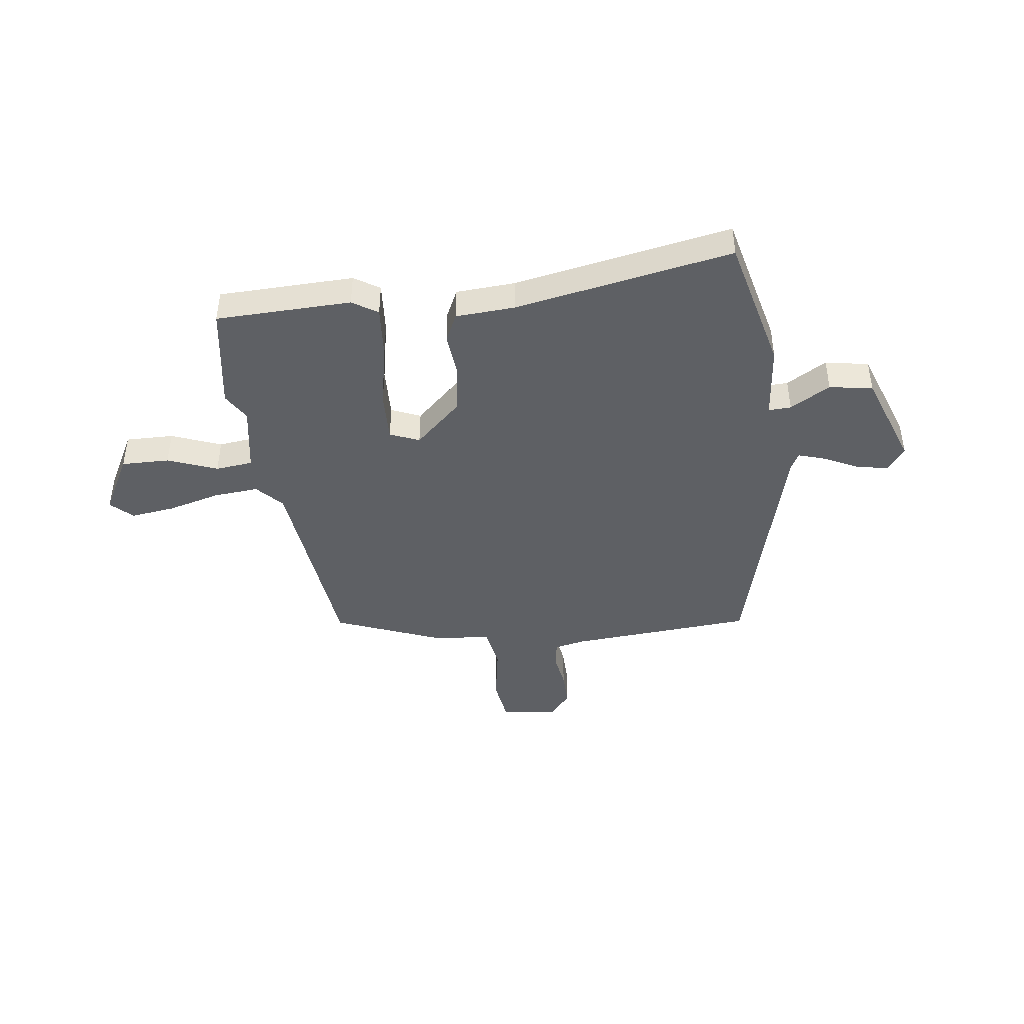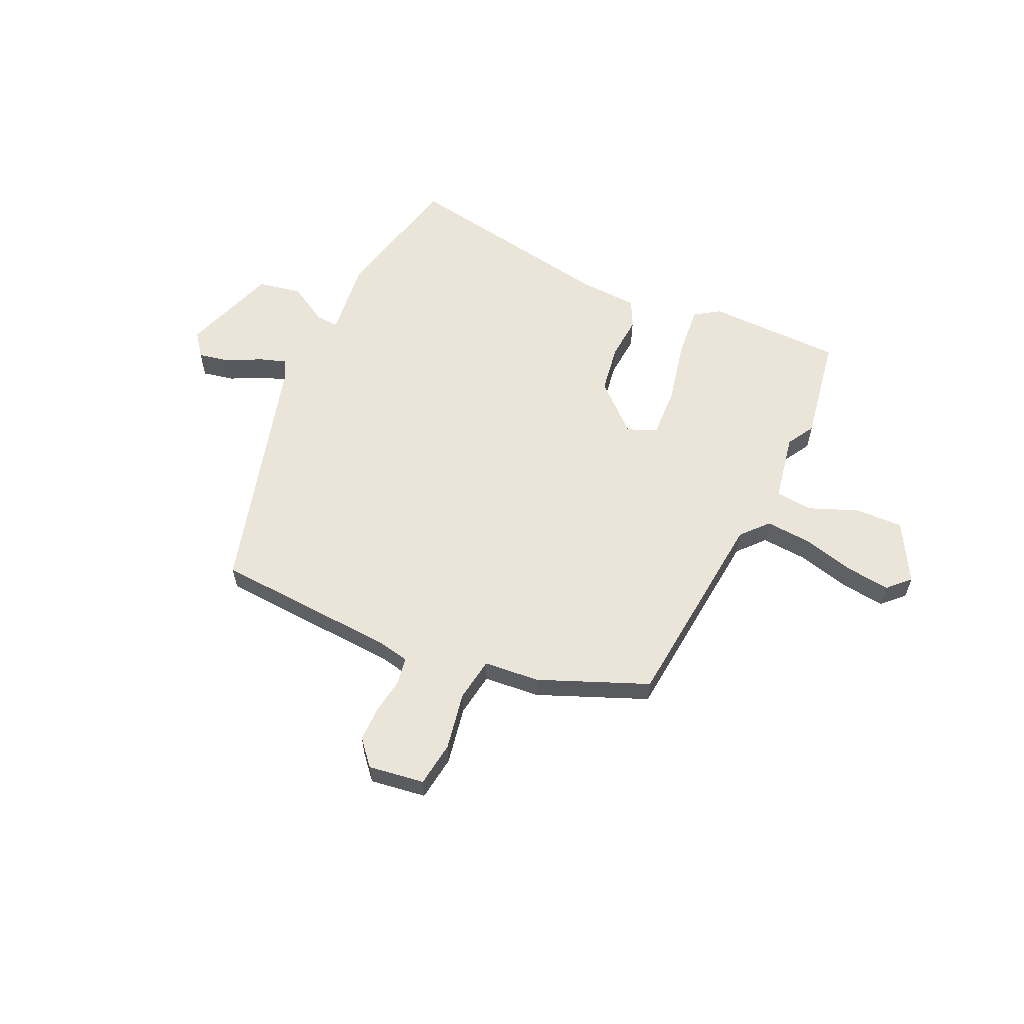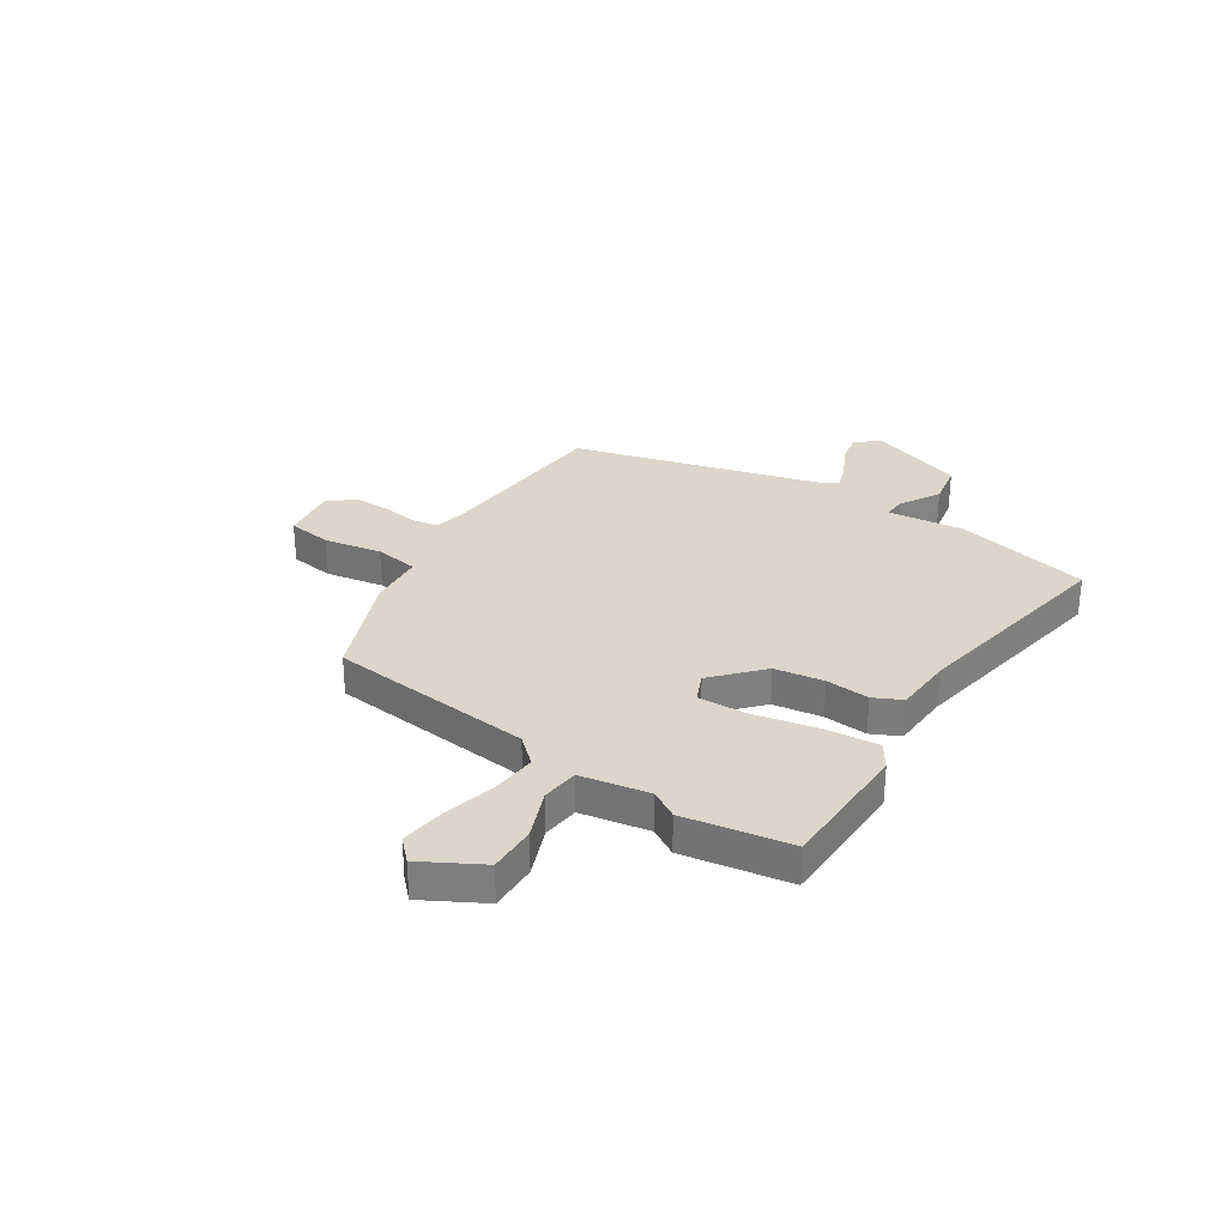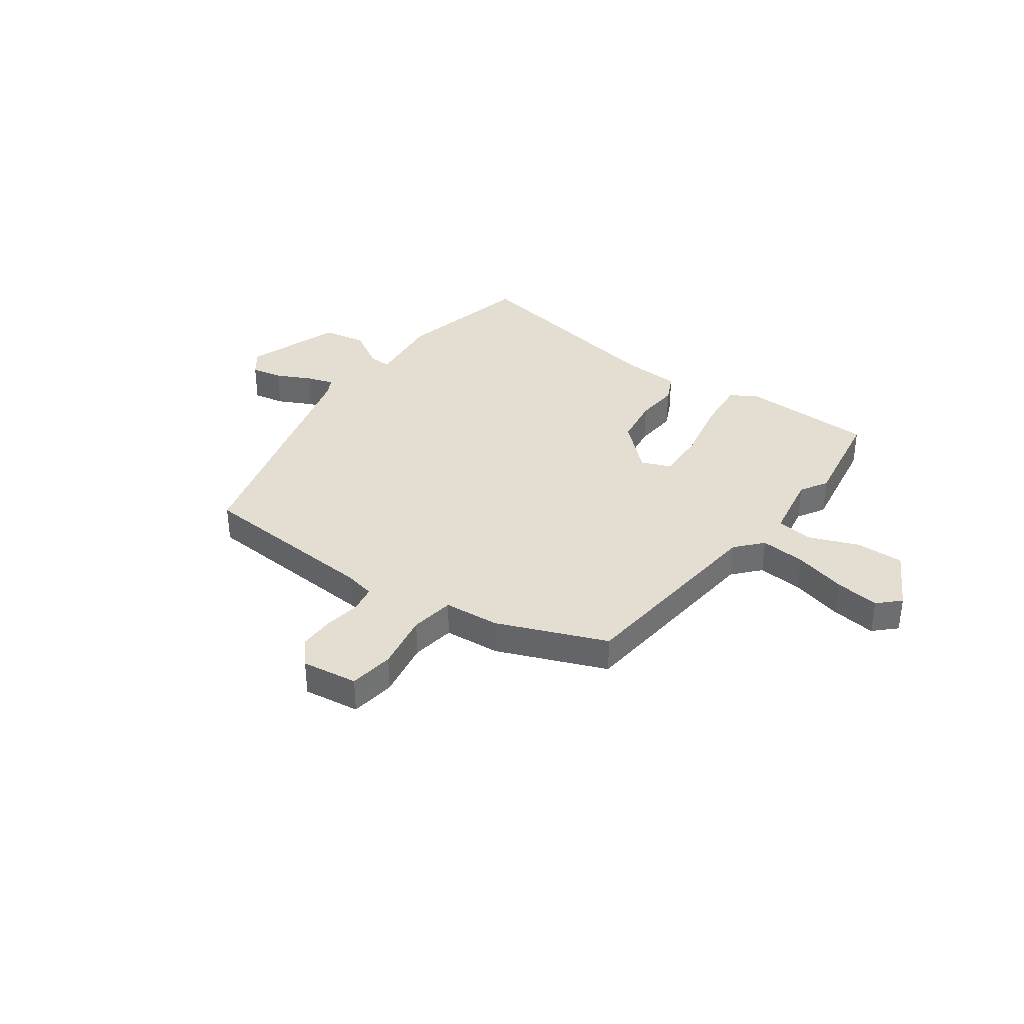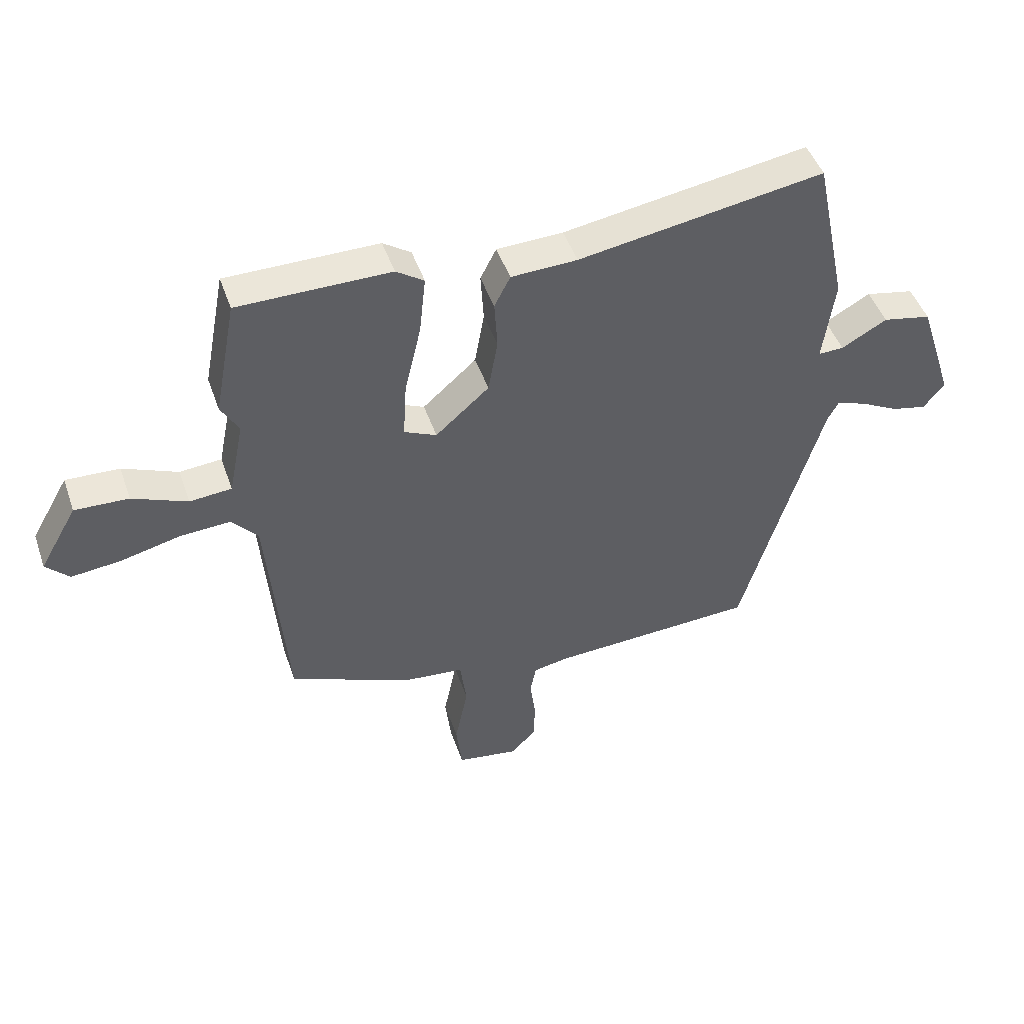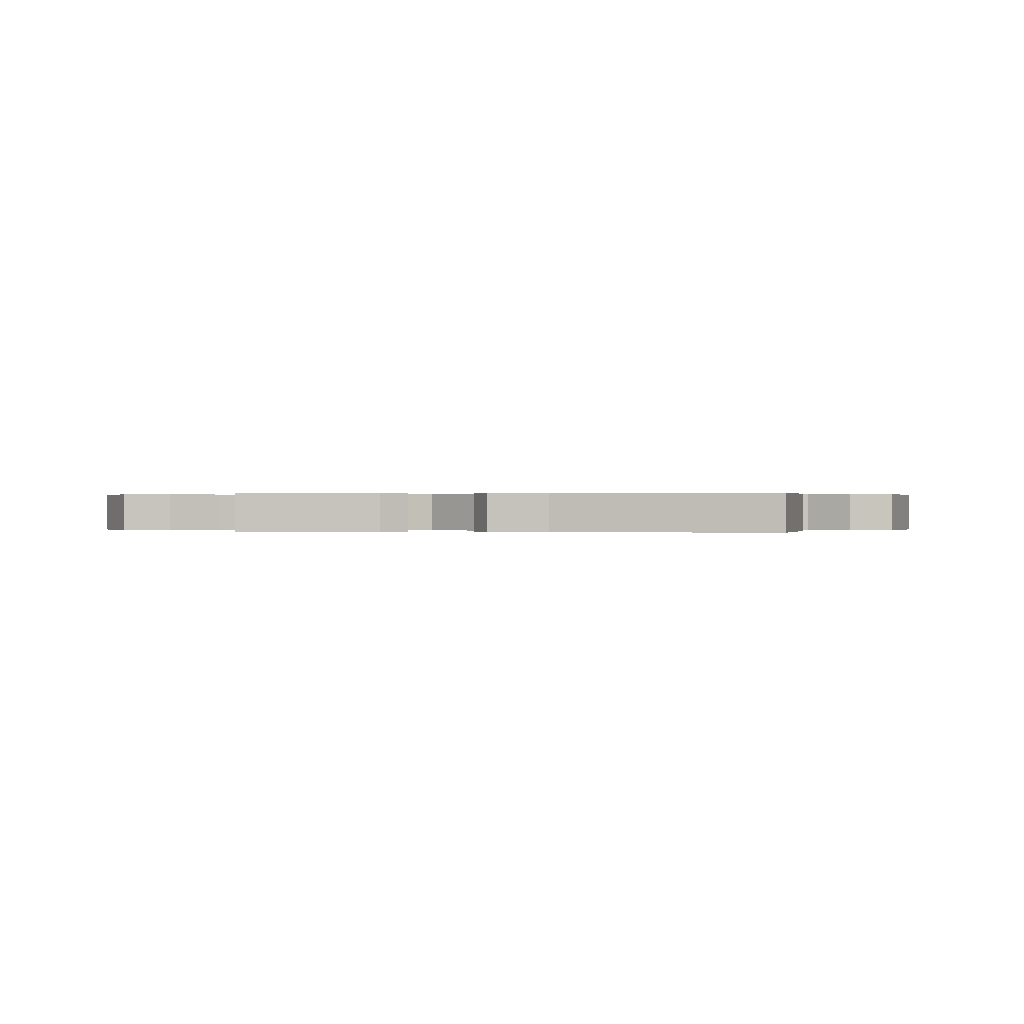
<metadata>
{"format":"obj","ext":"obj","renderer":"f3d","projection":"perspective","resolution":1024,"background":"white","views":[{"elev":-43.1,"azim":9.0,"up":"+Y"},{"elev":59.4,"azim":-154.4,"up":"+Y"},{"elev":30.1,"azim":-55.8,"up":"+Y"},{"elev":36.3,"azim":-142.9,"up":"+Y"},{"elev":47.2,"azim":-18.8,"up":"+Z"},{"elev":0.1,"azim":3.0,"up":"+Y"}]}
</metadata>
<code>
v -0.462 0.07 -0.375
v -0.494 0.07 0.017
v -0.538 0.07 0.068
v -0.624 0.07 0.063
v -0.724 0.07 0.039
v -0.809 0.07 0.03
v -0.848 0.07 0.07
v -0.784 0.07 0.181
v -0.693 0.07 0.177
v -0.6 0.07 0.138
v -0.529 0.07 0.144
v -0.503 0.07 0.273
v -0.533 0.07 0.326
v -0.495 0.07 0.527
v -0.238 0.07 0.527
v -0.191 0.07 0.495
v -0.202 0.07 0.395
v -0.23 0.07 0.275
v -0.236 0.07 0.179
v -0.181 0.07 0.154
v -0.09 0.07 0.234
v -0.074 0.07 0.327
v -0.079 0.07 0.41
v -0.052 0.07 0.463
v 0.06 0.07 0.467
v 0.475 0.07 0.533
v 0.53 0.07 0.272
v 0.511 0.07 0.128
v 0.554 0.07 0.129
v 0.631 0.07 0.172
v 0.713 0.07 0.155
v 0.773 0.07 -0.027
v 0.738 0.07 -0.072
v 0.679 0.07 -0.059
v 0.614 0.07 -0.025
v 0.563 0.07 -0.007
v 0.545 0.07 -0.04
v 0.408 0.07 -0.507
v 0.057 0.07 -0.524
v -0.002 0.07 -0.535
v -0.012 0.07 -0.586
v -0.003 0.07 -0.655
v -0.004 0.07 -0.723
v -0.046 0.07 -0.77
v -0.152 0.07 -0.753
v -0.162 0.07 -0.667
v -0.14 0.07 -0.558
v -0.151 0.07 -0.474
v -0.257 0.07 -0.463
v -0.462 0 -0.375
v -0.494 0 0.017
v -0.538 0 0.068
v -0.624 0 0.063
v -0.724 0 0.039
v -0.809 0 0.03
v -0.848 0 0.07
v -0.784 0 0.181
v -0.693 0 0.177
v -0.6 0 0.138
v -0.529 0 0.144
v -0.503 0 0.273
v -0.533 0 0.326
v -0.495 0 0.527
v -0.238 0 0.527
v -0.191 0 0.495
v -0.202 0 0.395
v -0.23 0 0.275
v -0.236 0 0.179
v -0.181 0 0.154
v -0.09 0 0.234
v -0.074 0 0.327
v -0.079 0 0.41
v -0.052 0 0.463
v 0.06 0 0.467
v 0.475 0 0.533
v 0.53 0 0.272
v 0.511 0 0.128
v 0.554 0 0.129
v 0.631 0 0.172
v 0.713 0 0.155
v 0.773 0 -0.027
v 0.738 0 -0.072
v 0.679 0 -0.059
v 0.614 0 -0.025
v 0.563 0 -0.007
v 0.545 0 -0.04
v 0.408 0 -0.507
v 0.057 0 -0.524
v -0.002 0 -0.535
v -0.012 0 -0.586
v -0.003 0 -0.655
v -0.004 0 -0.723
v -0.046 0 -0.77
v -0.152 0 -0.753
v -0.162 0 -0.667
v -0.14 0 -0.558
v -0.151 0 -0.474
v -0.257 0 -0.463
f 48 49 1 2
f 45 46 47
f 44 45 47
f 43 44 47
f 42 43 47
f 41 42 47
f 40 41 47 48
f 39 40 48 2
f 39 2 3
f 38 39 3
f 37 38 3
f 33 34 35
f 32 33 35
f 31 32 35
f 30 31 35
f 29 30 35
f 28 29 35 36
f 25 26 27 28
f 28 36 37
f 25 28 37
f 24 25 37
f 23 24 37
f 22 23 37
f 16 17 18
f 15 16 18
f 14 15 18
f 13 14 18
f 12 13 18
f 11 12 18 19
f 8 9 10
f 7 8 10
f 6 7 10
f 5 6 10
f 4 5 10
f 3 4 10 11
f 21 22 37
f 20 21 37
f 20 37 3 11
f 11 19 20
f 51 50 98 97
f 96 95 94
f 96 94 93
f 96 93 92
f 96 92 91
f 96 91 90
f 97 96 90 89
f 51 97 89 88
f 52 51 88
f 52 88 87
f 52 87 86
f 84 83 82
f 84 82 81
f 84 81 80
f 84 80 79
f 84 79 78
f 85 84 78 77
f 77 76 75 74
f 86 85 77
f 86 77 74
f 86 74 73
f 86 73 72
f 86 72 71
f 67 66 65
f 67 65 64
f 67 64 63
f 67 63 62
f 67 62 61
f 68 67 61 60
f 59 58 57
f 59 57 56
f 59 56 55
f 59 55 54
f 59 54 53
f 60 59 53 52
f 86 71 70
f 86 70 69
f 60 52 86 69
f 69 68 60
f 1 50 51 2
f 2 51 52 3
f 3 52 53 4
f 4 53 54 5
f 5 54 55 6
f 6 55 56 7
f 7 56 57 8
f 8 57 58 9
f 9 58 59 10
f 10 59 60 11
f 11 60 61 12
f 12 61 62 13
f 13 62 63 14
f 14 63 64 15
f 15 64 65 16
f 16 65 66 17
f 17 66 67 18
f 18 67 68 19
f 19 68 69 20
f 20 69 70 21
f 21 70 71 22
f 22 71 72 23
f 23 72 73 24
f 24 73 74 25
f 25 74 75 26
f 26 75 76 27
f 27 76 77 28
f 28 77 78 29
f 29 78 79 30
f 30 79 80 31
f 31 80 81 32
f 32 81 82 33
f 33 82 83 34
f 34 83 84 35
f 35 84 85 36
f 36 85 86 37
f 37 86 87 38
f 38 87 88 39
f 39 88 89 40
f 40 89 90 41
f 41 90 91 42
f 42 91 92 43
f 43 92 93 44
f 44 93 94 45
f 45 94 95 46
f 46 95 96 47
f 47 96 97 48
f 48 97 98 49
f 49 98 50 1

</code>
